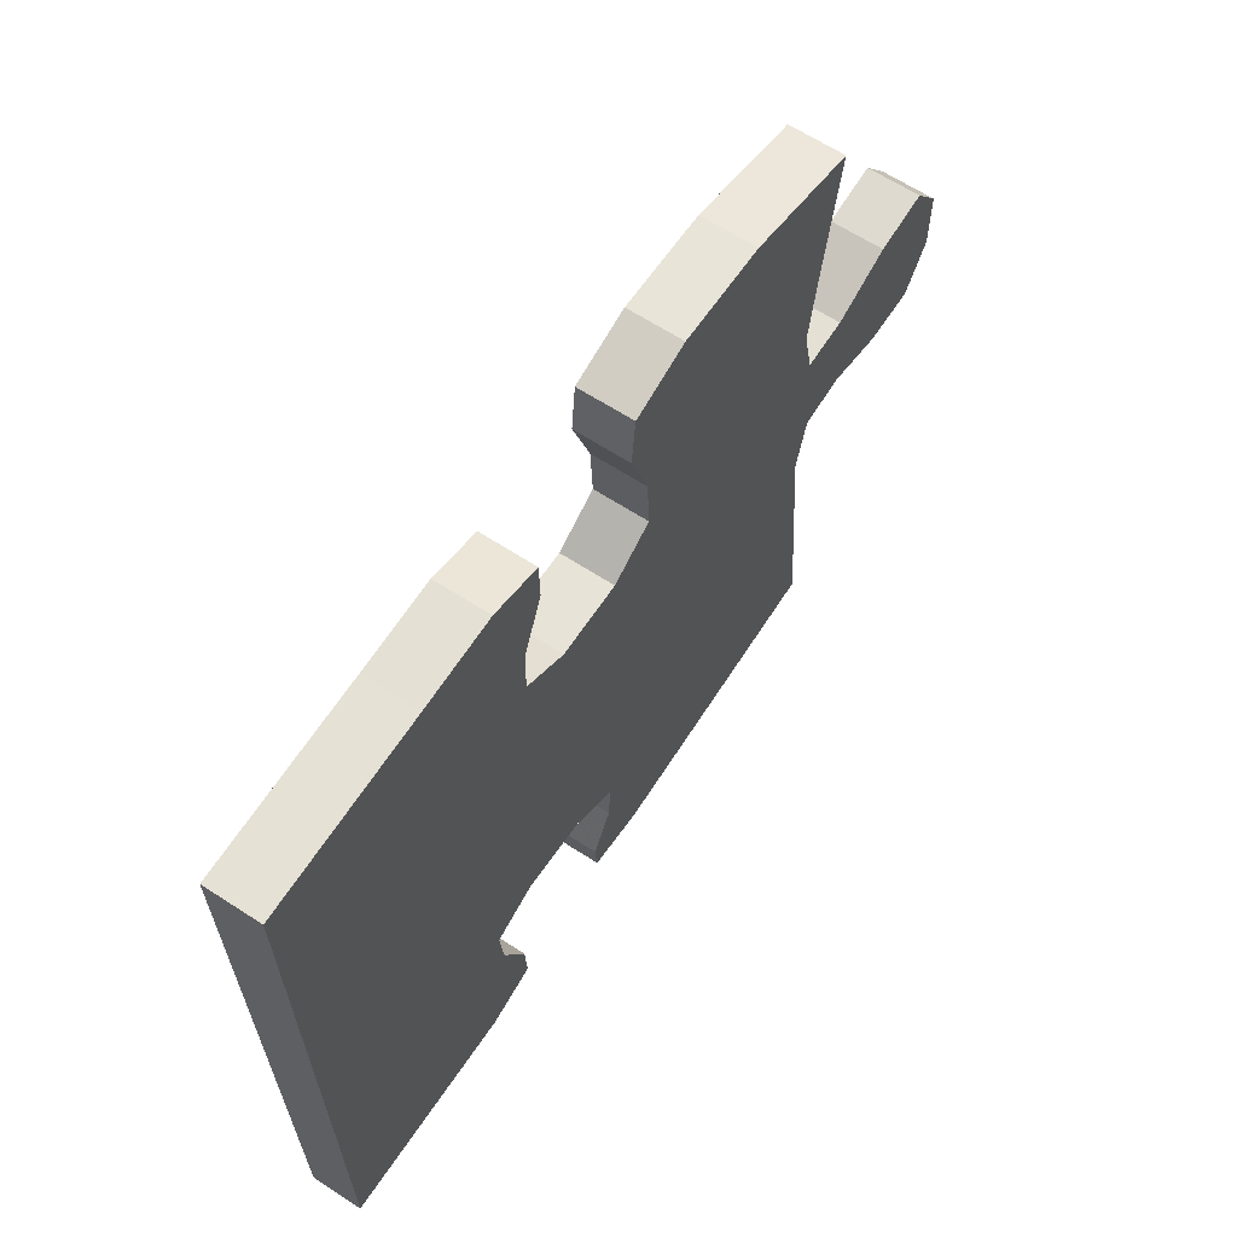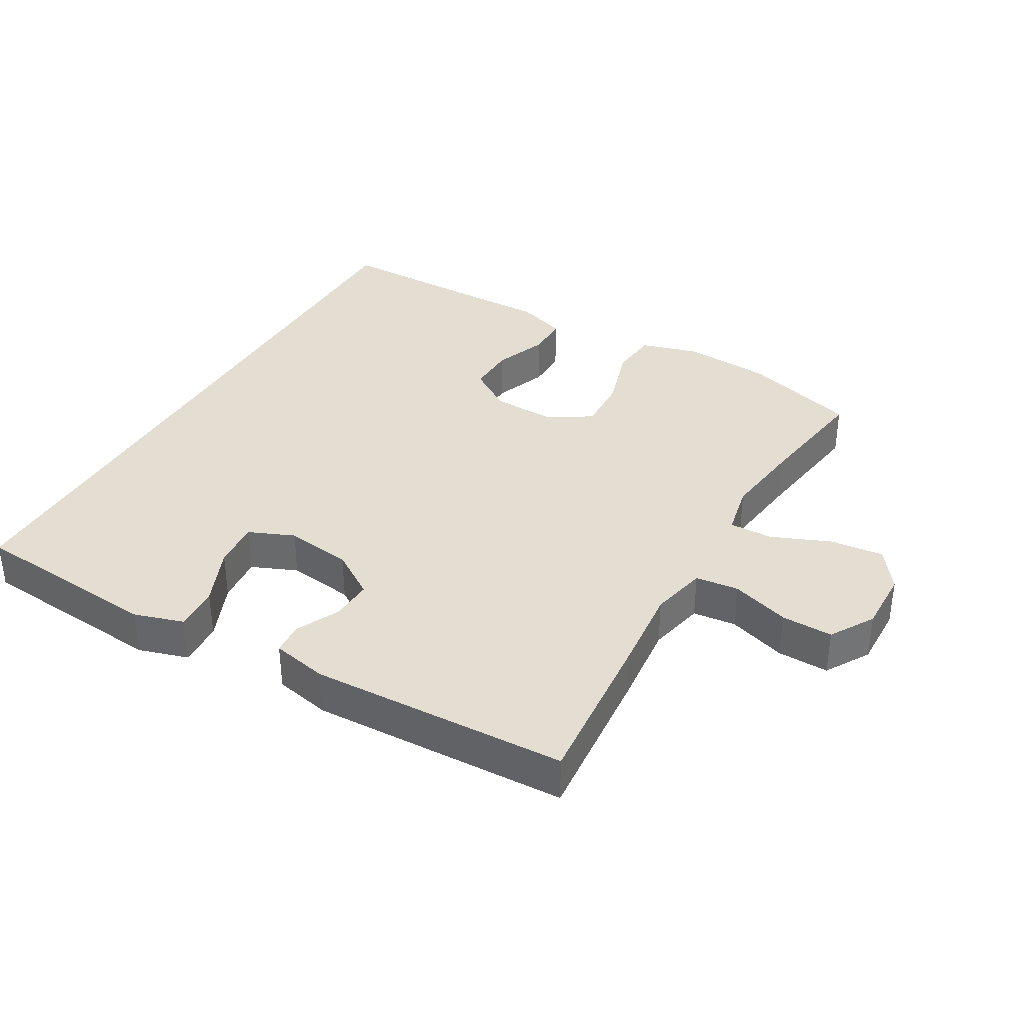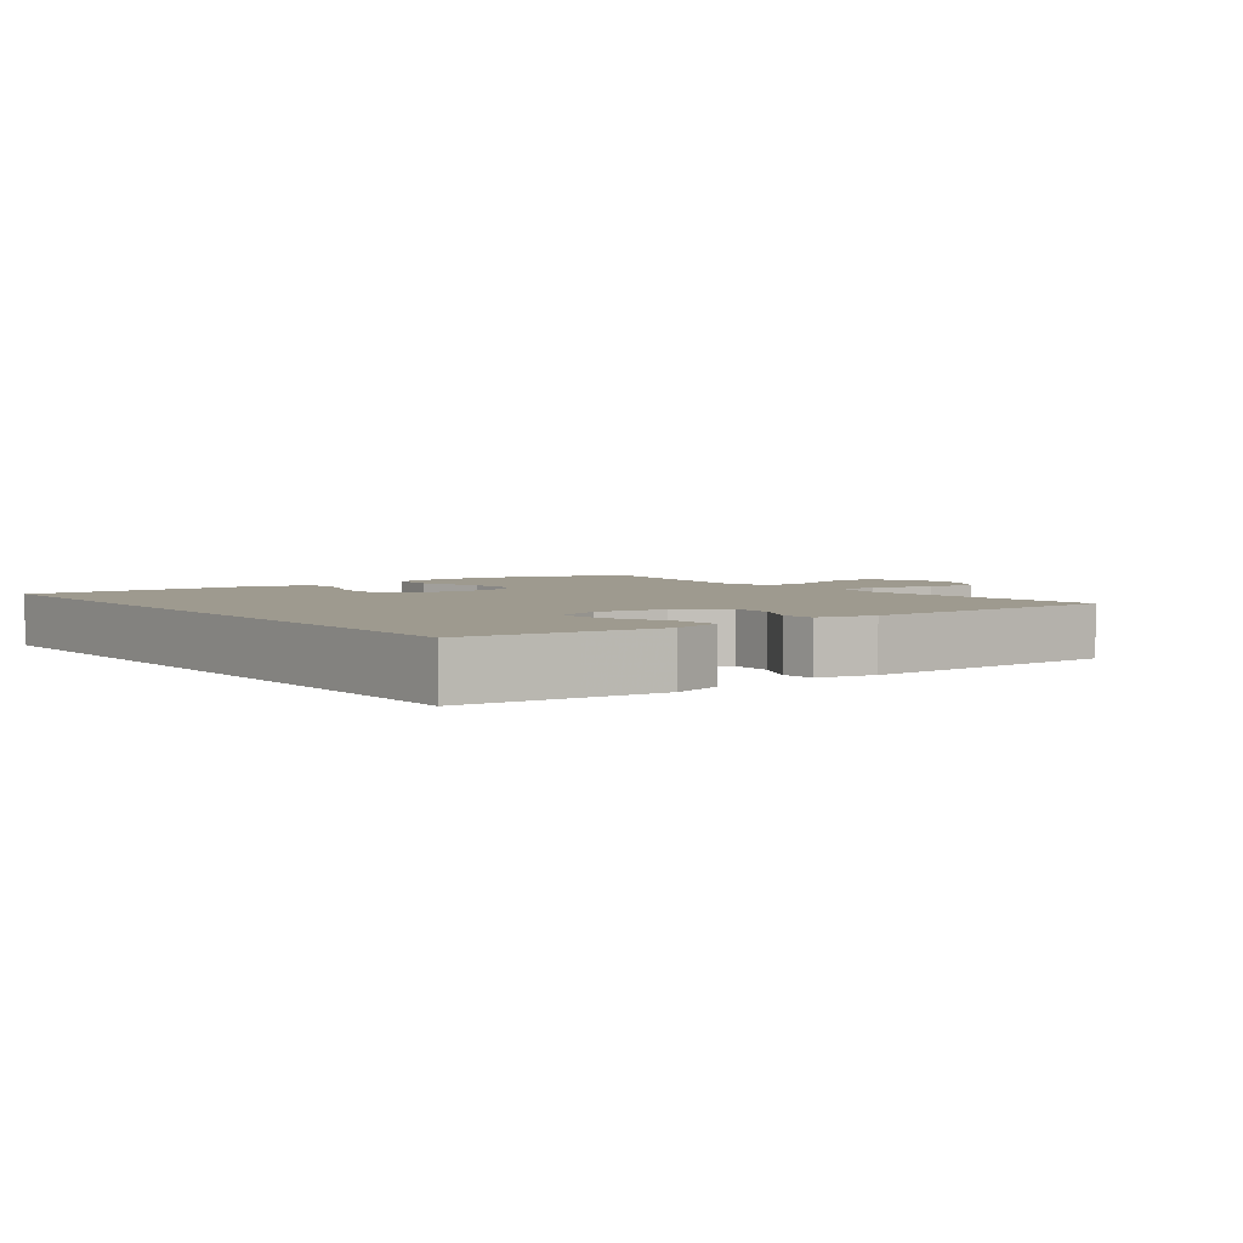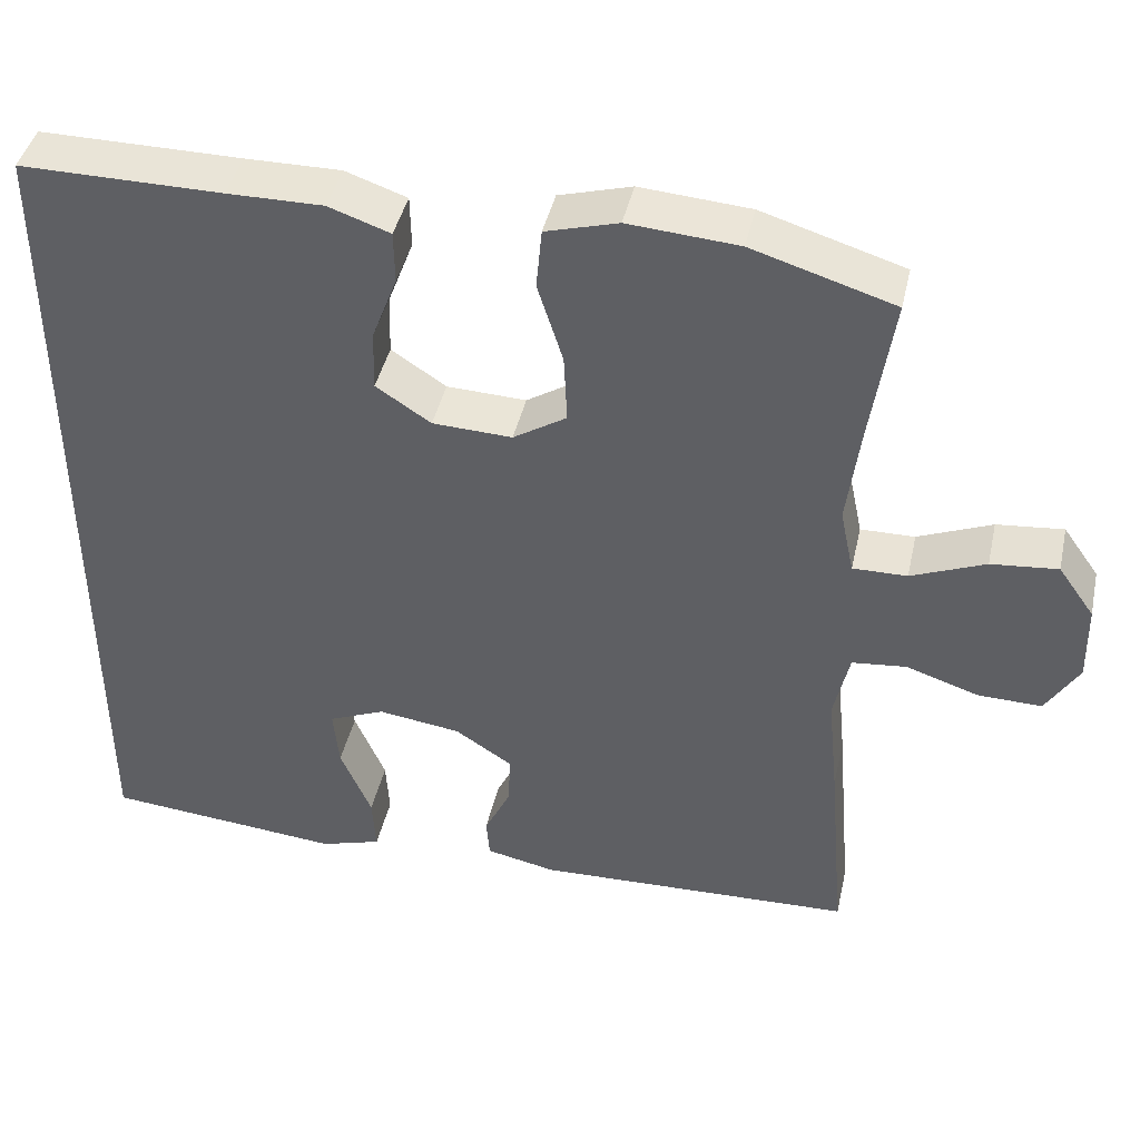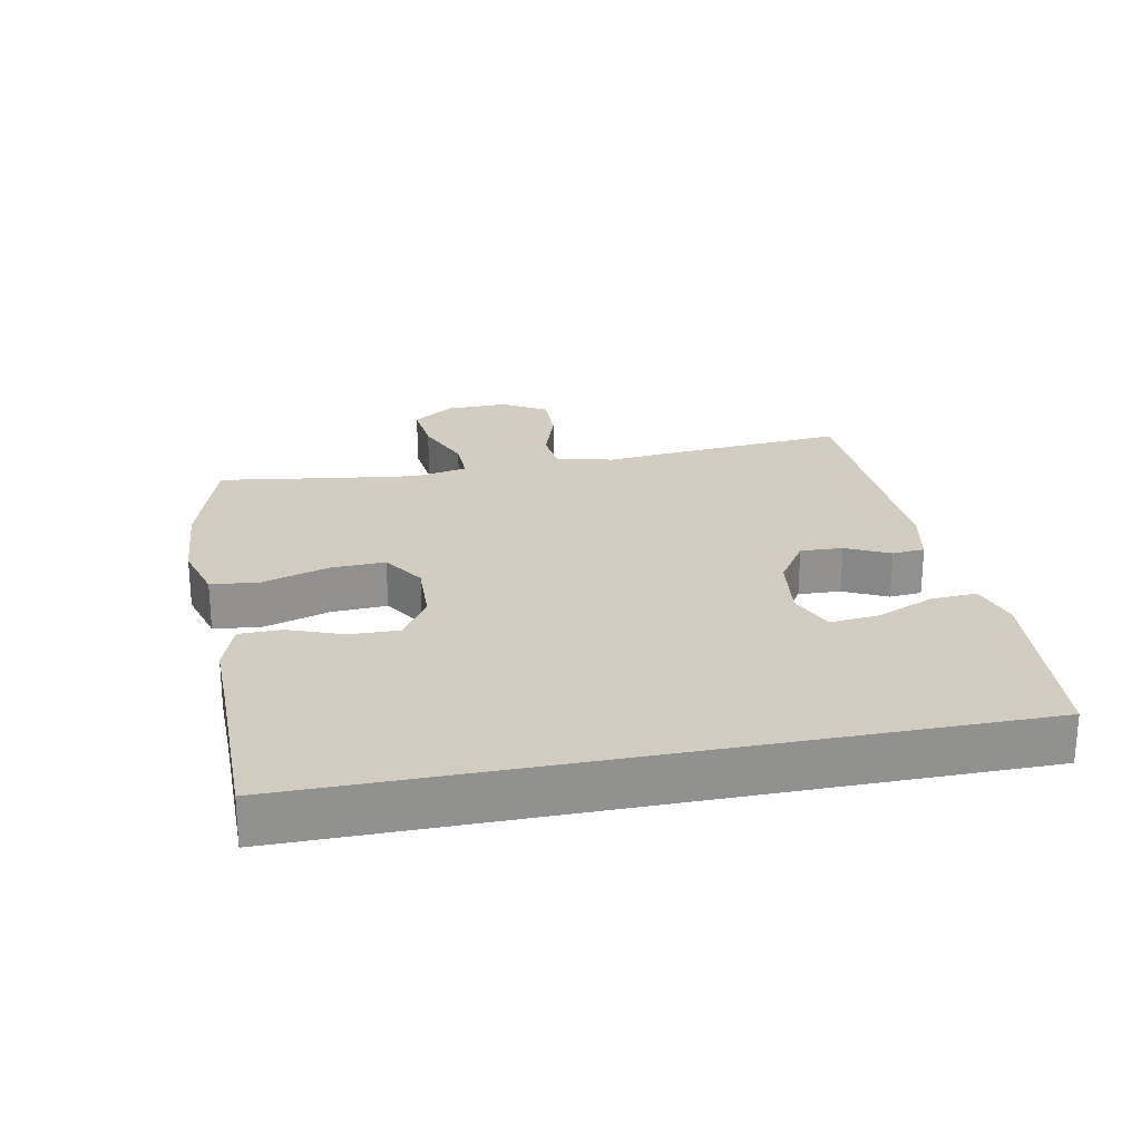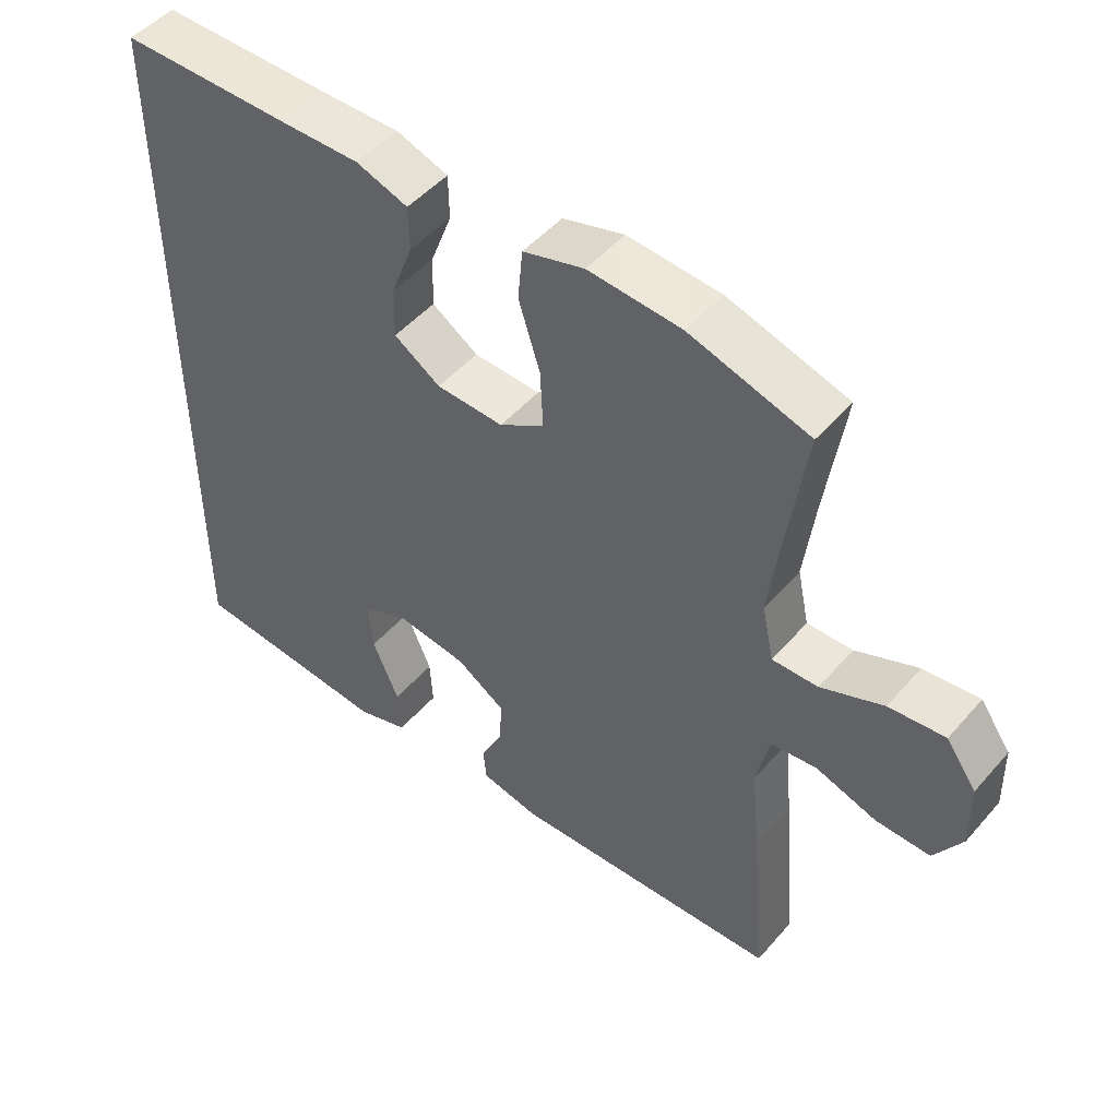
<metadata>
{"format":"obj","ext":"obj","renderer":"f3d","projection":"perspective","resolution":1024,"background":"white","views":[{"elev":64.8,"azim":123.1,"up":"+Z"},{"elev":36.1,"azim":-150.1,"up":"+Y"},{"elev":3.7,"azim":143.1,"up":"+Y"},{"elev":42.8,"azim":-167.5,"up":"+Z"},{"elev":24.3,"azim":78.8,"up":"+Y"},{"elev":48.9,"azim":-141.0,"up":"+Z"}]}
</metadata>
<code>
v 0.5 0.07 -0.514
v 0.331 0.07 -0.529
v 0.21 0.07 -0.54
v 0.135 0.07 -0.517
v 0.139 0.07 -0.448
v 0.177 0.07 -0.359
v 0.184 0.07 -0.286
v 0.115 0.07 -0.257
v 0.014 0.07 -0.271
v -0.056 0.07 -0.317
v -0.053 0.07 -0.381
v -0.021 0.07 -0.447
v -0.025 0.07 -0.496
v -0.11 0.07 -0.514
v -0.5 0.07 -0.5
v -0.479 0.07 -0.254
v -0.466 0.07 -0.124
v -0.485 0.07 -0.038
v -0.551 0.07 -0.031
v -0.639 0.07 -0.06
v -0.717 0.07 -0.062
v -0.757 0.07 0.004
v -0.755 0.07 0.099
v -0.711 0.07 0.161
v -0.63 0.07 0.153
v -0.54 0.07 0.116
v -0.474 0.07 0.115
v -0.457 0.07 0.195
v -0.473 0.07 0.319
v -0.5 0.07 0.5
v -0.327 0.07 0.553
v -0.193 0.07 0.563
v -0.105 0.07 0.538
v -0.098 0.07 0.464
v -0.129 0.07 0.366
v -0.133 0.07 0.282
v -0.068 0.07 0.241
v 0.029 0.07 0.245
v 0.096 0.07 0.289
v 0.094 0.07 0.363
v 0.063 0.07 0.445
v 0.064 0.07 0.509
v 0.139 0.07 0.535
v 0.255 0.07 0.534
v 0.5 0.07 0.535
v 0.5 0 -0.514
v 0.331 0 -0.529
v 0.21 0 -0.54
v 0.135 0 -0.517
v 0.139 0 -0.448
v 0.177 0 -0.359
v 0.184 0 -0.286
v 0.115 0 -0.257
v 0.014 0 -0.271
v -0.056 0 -0.317
v -0.053 0 -0.381
v -0.021 0 -0.447
v -0.025 0 -0.496
v -0.11 0 -0.514
v -0.5 0 -0.5
v -0.479 0 -0.254
v -0.466 0 -0.124
v -0.485 0 -0.038
v -0.551 0 -0.031
v -0.639 0 -0.06
v -0.717 0 -0.062
v -0.757 0 0.004
v -0.755 0 0.099
v -0.711 0 0.161
v -0.63 0 0.153
v -0.54 0 0.116
v -0.474 0 0.115
v -0.457 0 0.195
v -0.473 0 0.319
v -0.5 0 0.5
v -0.327 0 0.553
v -0.193 0 0.563
v -0.105 0 0.538
v -0.098 0 0.464
v -0.129 0 0.366
v -0.133 0 0.282
v -0.068 0 0.241
v 0.029 0 0.245
v 0.096 0 0.289
v 0.094 0 0.363
v 0.063 0 0.445
v 0.064 0 0.509
v 0.139 0 0.535
v 0.255 0 0.534
v 0.5 0 0.535
f 44 45 1 2
f 42 43 44
f 41 42 44
f 40 41 44
f 39 40 44 2
f 38 39 2
f 37 38 2
f 36 37 2
f 33 34 35
f 32 33 35
f 31 32 35
f 30 31 35
f 29 30 35
f 28 29 35 36
f 27 28 36
f 24 25 26
f 23 24 26
f 22 23 26
f 21 22 26
f 20 21 26
f 19 20 26
f 18 19 26 27
f 17 18 27 36
f 15 16 17
f 14 15 17
f 13 14 17
f 12 13 17
f 11 12 17
f 10 11 17 36
f 4 5 6
f 3 4 6
f 2 3 6
f 2 6 7
f 36 2 7
f 9 10 36
f 8 9 36
f 7 8 36
f 47 46 90 89
f 89 88 87
f 89 87 86
f 89 86 85
f 47 89 85 84
f 47 84 83
f 47 83 82
f 47 82 81
f 80 79 78
f 80 78 77
f 80 77 76
f 80 76 75
f 80 75 74
f 81 80 74 73
f 81 73 72
f 71 70 69
f 71 69 68
f 71 68 67
f 71 67 66
f 71 66 65
f 71 65 64
f 72 71 64 63
f 81 72 63 62
f 62 61 60
f 62 60 59
f 62 59 58
f 62 58 57
f 62 57 56
f 81 62 56 55
f 51 50 49
f 51 49 48
f 51 48 47
f 52 51 47
f 52 47 81
f 81 55 54
f 81 54 53
f 81 53 52
f 1 46 47 2
f 2 47 48 3
f 3 48 49 4
f 4 49 50 5
f 5 50 51 6
f 6 51 52 7
f 7 52 53 8
f 8 53 54 9
f 9 54 55 10
f 10 55 56 11
f 11 56 57 12
f 12 57 58 13
f 13 58 59 14
f 14 59 60 15
f 15 60 61 16
f 16 61 62 17
f 17 62 63 18
f 18 63 64 19
f 19 64 65 20
f 20 65 66 21
f 21 66 67 22
f 22 67 68 23
f 23 68 69 24
f 24 69 70 25
f 25 70 71 26
f 26 71 72 27
f 27 72 73 28
f 28 73 74 29
f 29 74 75 30
f 30 75 76 31
f 31 76 77 32
f 32 77 78 33
f 33 78 79 34
f 34 79 80 35
f 35 80 81 36
f 36 81 82 37
f 37 82 83 38
f 38 83 84 39
f 39 84 85 40
f 40 85 86 41
f 41 86 87 42
f 42 87 88 43
f 43 88 89 44
f 44 89 90 45
f 45 90 46 1

</code>
